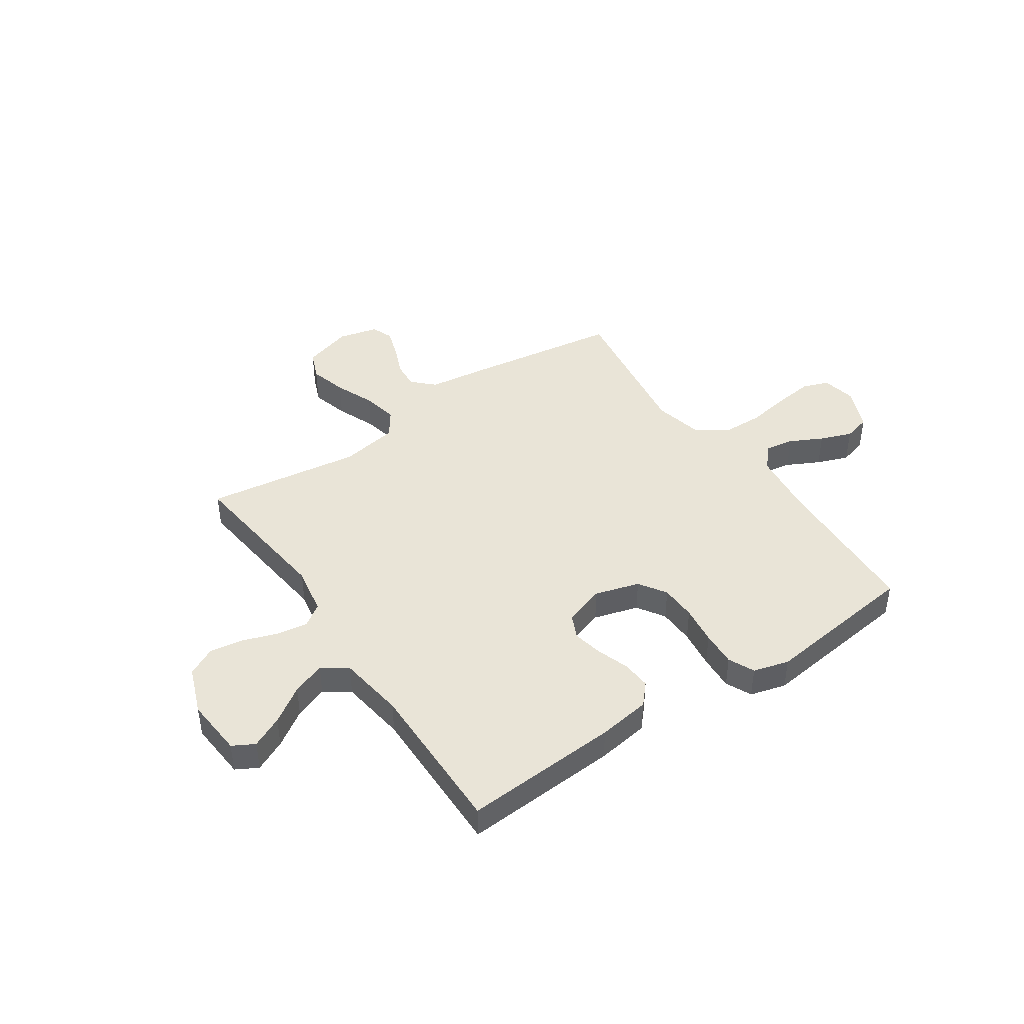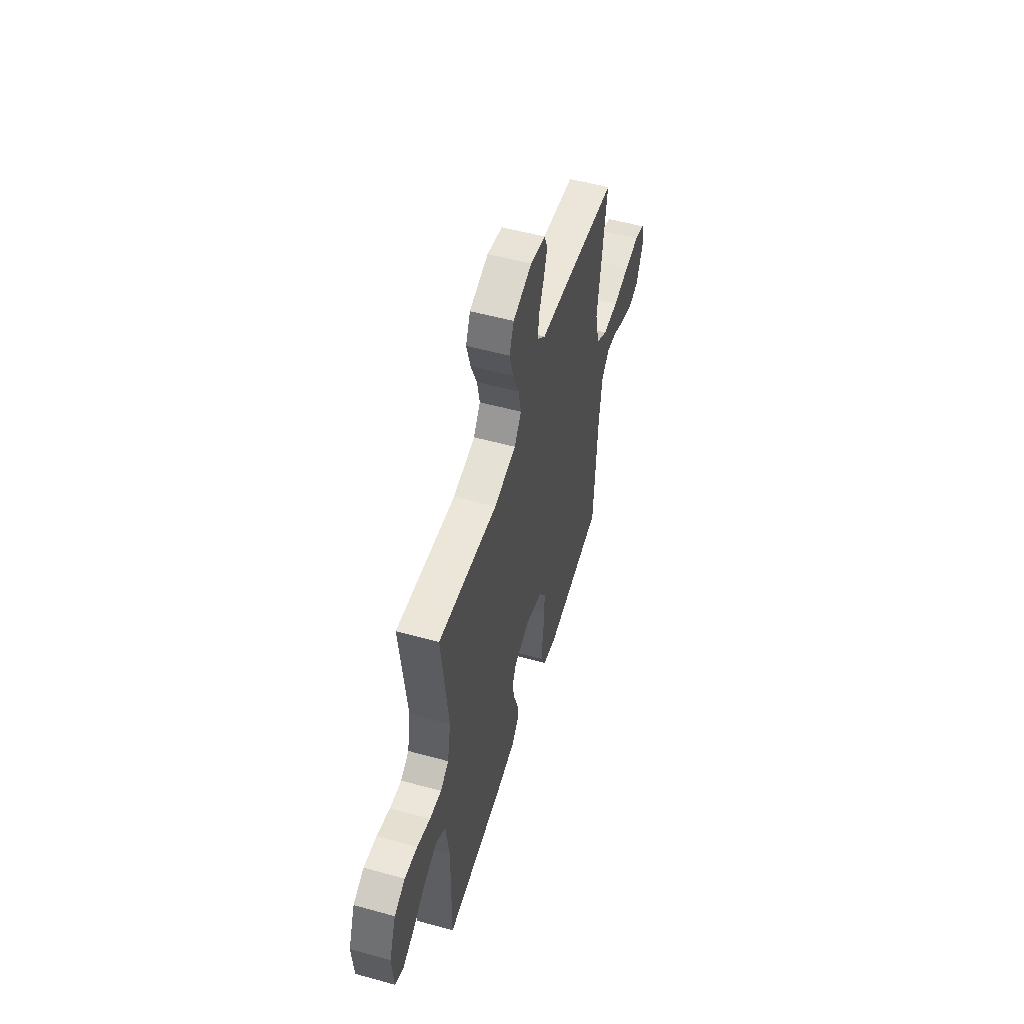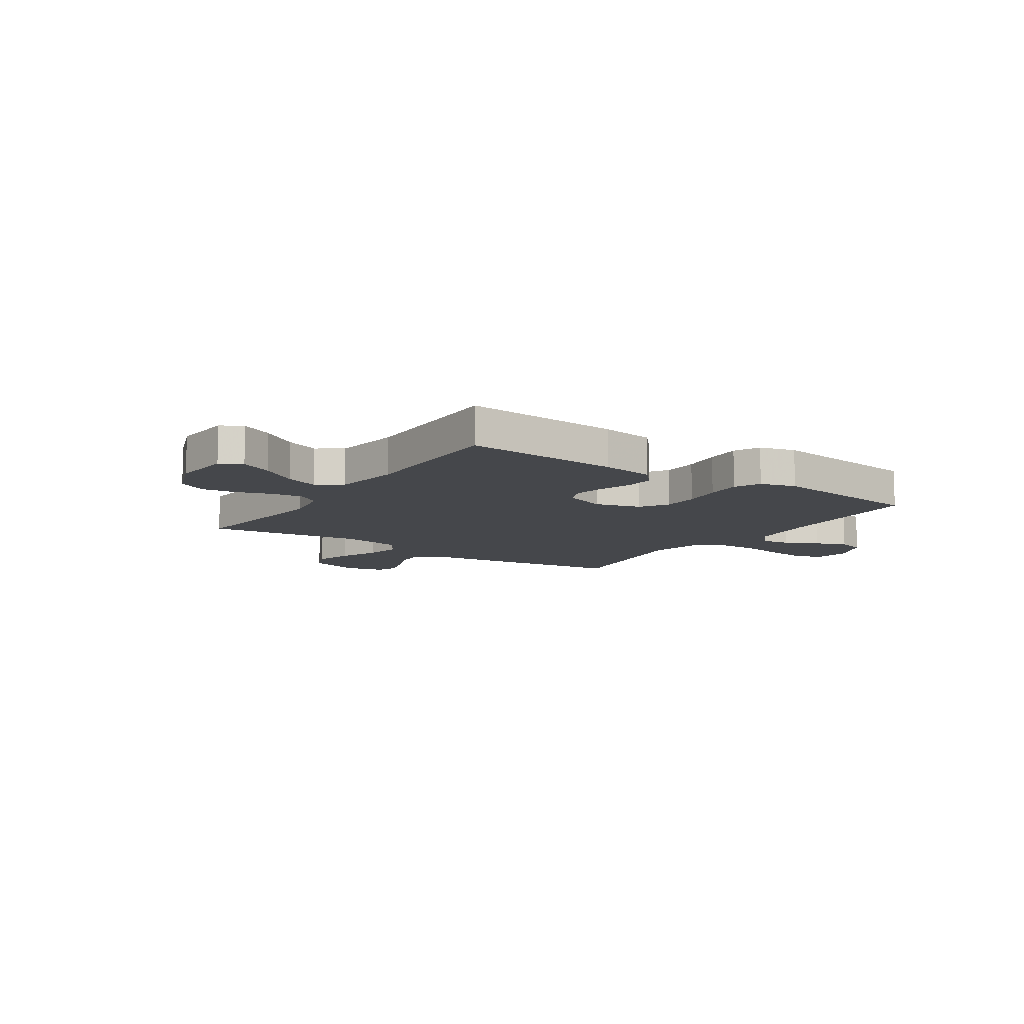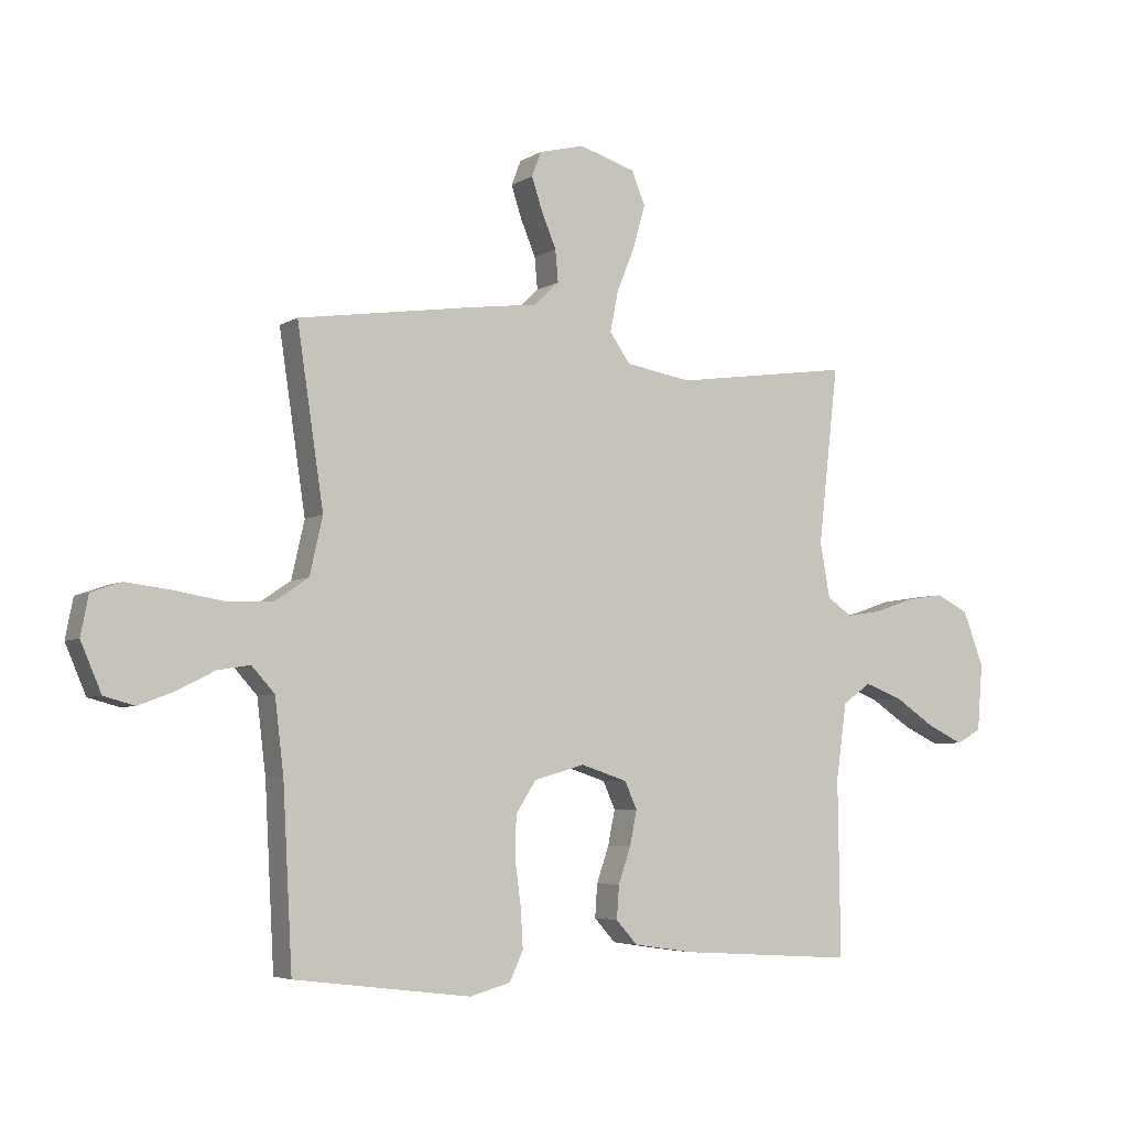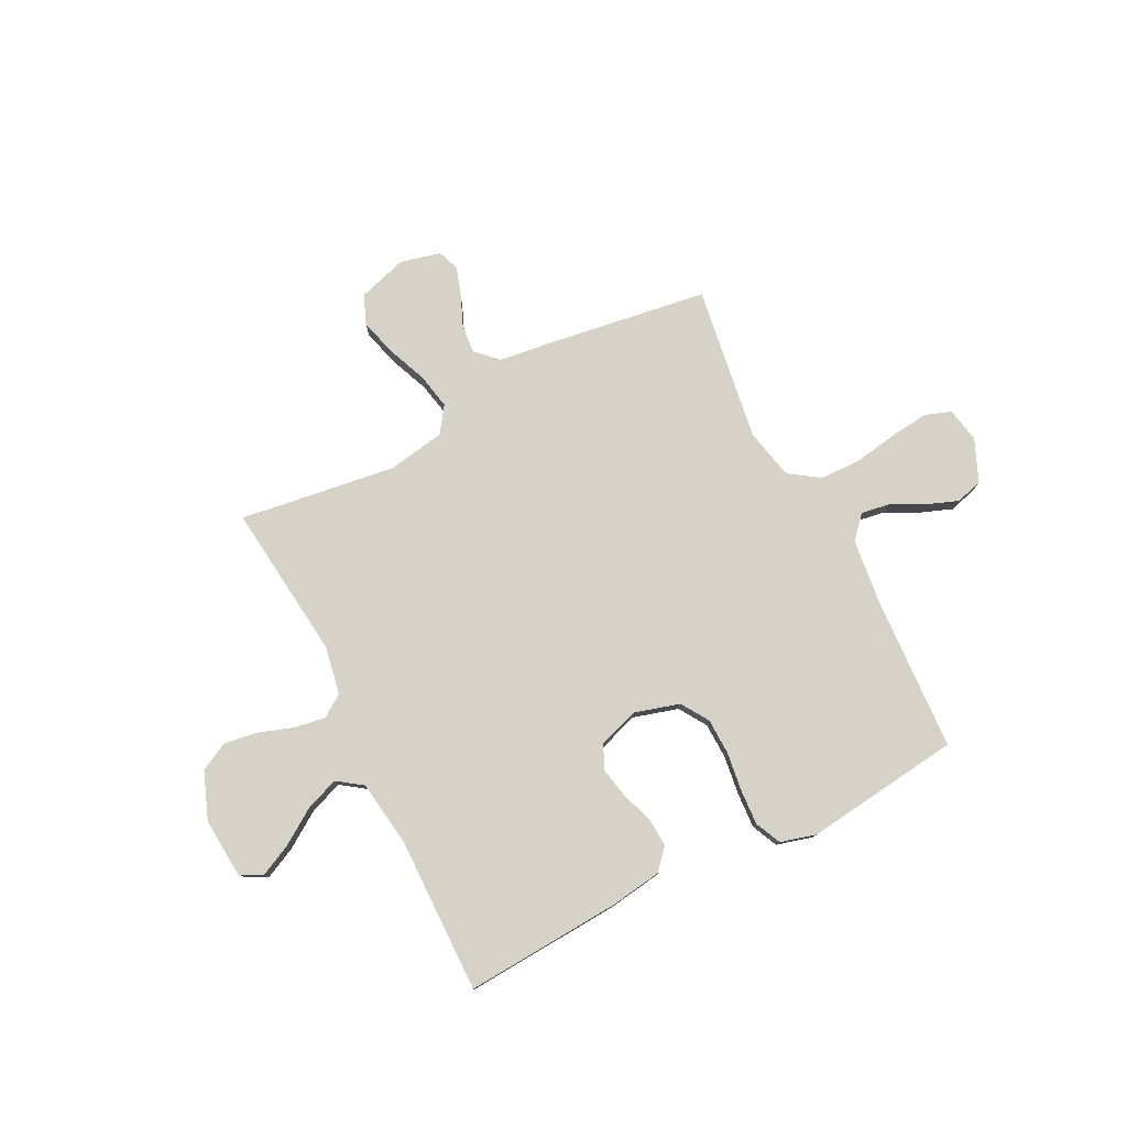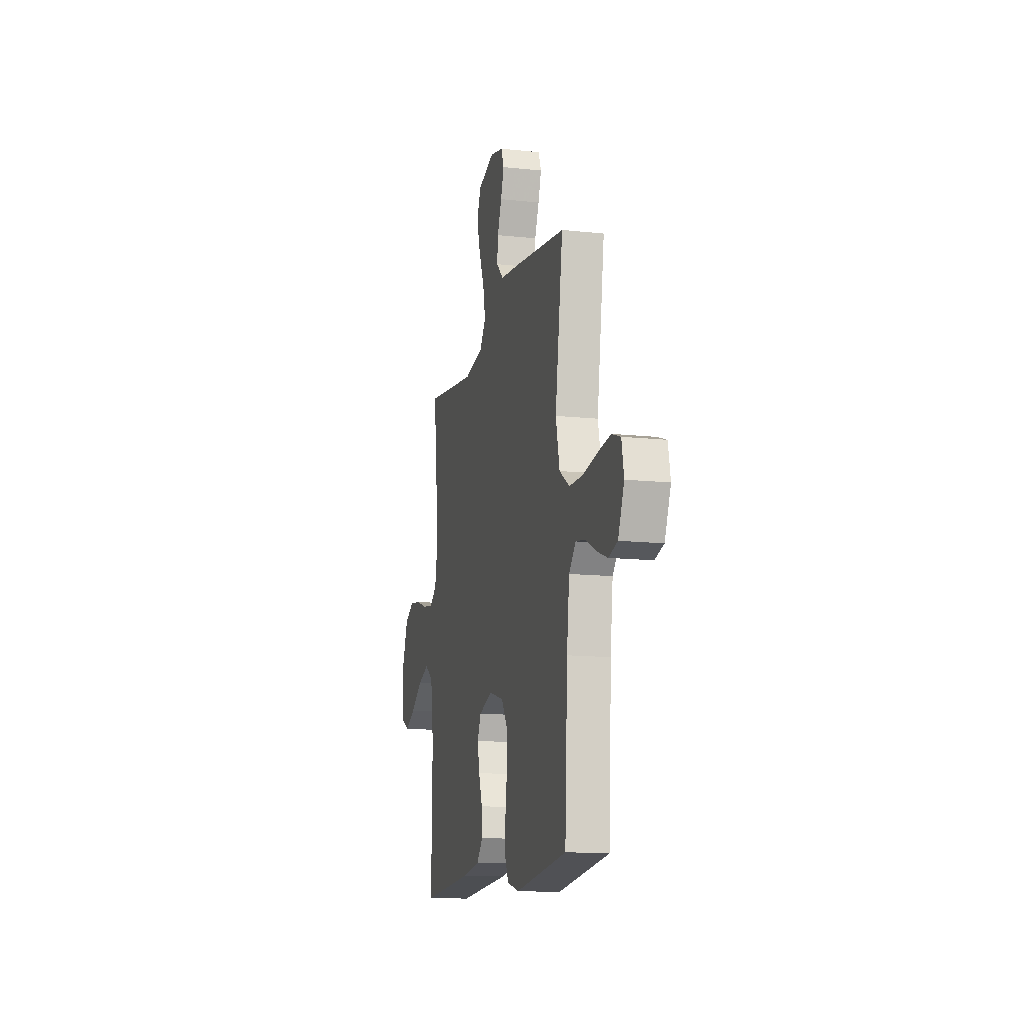
<metadata>
{"format":"obj","ext":"obj","renderer":"f3d","projection":"perspective","resolution":1024,"background":"white","views":[{"elev":43.5,"azim":145.8,"up":"+Y"},{"elev":54.0,"azim":106.4,"up":"+Z"},{"elev":-10.4,"azim":145.9,"up":"+Y"},{"elev":-5.0,"azim":-29.2,"up":"+Z"},{"elev":78.3,"azim":153.1,"up":"+Y"},{"elev":-13.5,"azim":-103.7,"up":"+Z"}]}
</metadata>
<code>
v -0.5 0.07 -0.5
v -0.516 0.07 -0.2
v -0.531 0.07 -0.075
v -0.57 0.07 -0.032
v -0.625 0.07 -0.041
v -0.688 0.07 -0.073
v -0.749 0.07 -0.096
v -0.801 0.07 -0.082
v -0.836 0.07 0
v -0.823 0.07 0.067
v -0.772 0.07 0.085
v -0.697 0.07 0.076
v -0.613 0.07 0.062
v -0.535 0.07 0.064
v -0.477 0.07 0.103
v -0.455 0.07 0.2
v -0.5 0.07 0.5
v -0.2 0.07 0.544
v -0.086 0.07 0.559
v -0.045 0.07 0.599
v -0.05 0.07 0.653
v -0.075 0.07 0.713
v -0.093 0.07 0.768
v -0.077 0.07 0.81
v 0 0.07 0.829
v 0.095 0.07 0.8
v 0.118 0.07 0.744
v 0.098 0.07 0.672
v 0.067 0.07 0.596
v 0.053 0.07 0.527
v 0.088 0.07 0.477
v 0.2 0.07 0.458
v 0.5 0.07 0.5
v 0.466 0.07 0.2
v 0.483 0.07 0.107
v 0.525 0.07 0.078
v 0.585 0.07 0.087
v 0.652 0.07 0.11
v 0.717 0.07 0.12
v 0.772 0.07 0.092
v 0.807 0.07 0
v 0.798 0.07 -0.114
v 0.756 0.07 -0.137
v 0.695 0.07 -0.108
v 0.626 0.07 -0.062
v 0.562 0.07 -0.038
v 0.514 0.07 -0.072
v 0.496 0.07 -0.2
v 0.5 0.07 -0.5
v 0.2 0.07 -0.481
v 0.099 0.07 -0.466
v 0.063 0.07 -0.426
v 0.067 0.07 -0.37
v 0.088 0.07 -0.309
v 0.1 0.07 -0.25
v 0.079 0.07 -0.204
v 0 0.07 -0.178
v -0.086 0.07 -0.203
v -0.12 0.07 -0.256
v -0.122 0.07 -0.325
v -0.112 0.07 -0.4
v -0.108 0.07 -0.468
v -0.131 0.07 -0.518
v -0.2 0.07 -0.537
v -0.5 0 -0.5
v -0.516 0 -0.2
v -0.531 0 -0.075
v -0.57 0 -0.032
v -0.625 0 -0.041
v -0.688 0 -0.073
v -0.749 0 -0.096
v -0.801 0 -0.082
v -0.836 0 0
v -0.823 0 0.067
v -0.772 0 0.085
v -0.697 0 0.076
v -0.613 0 0.062
v -0.535 0 0.064
v -0.477 0 0.103
v -0.455 0 0.2
v -0.5 0 0.5
v -0.2 0 0.544
v -0.086 0 0.559
v -0.045 0 0.599
v -0.05 0 0.653
v -0.075 0 0.713
v -0.093 0 0.768
v -0.077 0 0.81
v 0 0 0.829
v 0.095 0 0.8
v 0.118 0 0.744
v 0.098 0 0.672
v 0.067 0 0.596
v 0.053 0 0.527
v 0.088 0 0.477
v 0.2 0 0.458
v 0.5 0 0.5
v 0.466 0 0.2
v 0.483 0 0.107
v 0.525 0 0.078
v 0.585 0 0.087
v 0.652 0 0.11
v 0.717 0 0.12
v 0.772 0 0.092
v 0.807 0 0
v 0.798 0 -0.114
v 0.756 0 -0.137
v 0.695 0 -0.108
v 0.626 0 -0.062
v 0.562 0 -0.038
v 0.514 0 -0.072
v 0.496 0 -0.2
v 0.5 0 -0.5
v 0.2 0 -0.481
v 0.099 0 -0.466
v 0.063 0 -0.426
v 0.067 0 -0.37
v 0.088 0 -0.309
v 0.1 0 -0.25
v 0.079 0 -0.204
v 0 0 -0.178
v -0.086 0 -0.203
v -0.12 0 -0.256
v -0.122 0 -0.325
v -0.112 0 -0.4
v -0.108 0 -0.468
v -0.131 0 -0.518
v -0.2 0 -0.537
f 64 1 2
f 63 64 2
f 62 63 2
f 61 62 2
f 60 61 2
f 59 60 2 3
f 58 59 3 4
f 57 58 4
f 52 53 54
f 51 52 54
f 50 51 54
f 49 50 54
f 48 49 54
f 47 48 54 55
f 46 47 55 56
f 43 44 45
f 42 43 45
f 41 42 45
f 40 41 45
f 39 40 45
f 38 39 45
f 37 38 45
f 36 37 45 46
f 46 56 57
f 36 46 57
f 35 36 57
f 32 33 34
f 35 57 4
f 34 35 4
f 32 34 4
f 31 32 4
f 27 28 29
f 26 27 29
f 25 26 29
f 24 25 29
f 23 24 29
f 22 23 29
f 21 22 29
f 20 21 29 30
f 16 17 18 19
f 15 16 19
f 30 31 4
f 20 30 4
f 19 20 4
f 15 19 4
f 11 12 13
f 10 11 13
f 9 10 13
f 8 9 13
f 7 8 13
f 6 7 13
f 5 6 13
f 14 15 4 5
f 5 13 14
f 66 65 128
f 66 128 127
f 66 127 126
f 66 126 125
f 66 125 124
f 67 66 124 123
f 68 67 123 122
f 68 122 121
f 118 117 116
f 118 116 115
f 118 115 114
f 118 114 113
f 118 113 112
f 119 118 112 111
f 120 119 111 110
f 109 108 107
f 109 107 106
f 109 106 105
f 109 105 104
f 109 104 103
f 109 103 102
f 109 102 101
f 110 109 101 100
f 121 120 110
f 121 110 100
f 121 100 99
f 98 97 96
f 68 121 99
f 68 99 98
f 68 98 96
f 68 96 95
f 93 92 91
f 93 91 90
f 93 90 89
f 93 89 88
f 93 88 87
f 93 87 86
f 93 86 85
f 94 93 85 84
f 83 82 81 80
f 83 80 79
f 68 95 94
f 68 94 84
f 68 84 83
f 68 83 79
f 77 76 75
f 77 75 74
f 77 74 73
f 77 73 72
f 77 72 71
f 77 71 70
f 77 70 69
f 69 68 79 78
f 78 77 69
f 1 65 66 2
f 2 66 67 3
f 3 67 68 4
f 4 68 69 5
f 5 69 70 6
f 6 70 71 7
f 7 71 72 8
f 8 72 73 9
f 9 73 74 10
f 10 74 75 11
f 11 75 76 12
f 12 76 77 13
f 13 77 78 14
f 14 78 79 15
f 15 79 80 16
f 16 80 81 17
f 17 81 82 18
f 18 82 83 19
f 19 83 84 20
f 20 84 85 21
f 21 85 86 22
f 22 86 87 23
f 23 87 88 24
f 24 88 89 25
f 25 89 90 26
f 26 90 91 27
f 27 91 92 28
f 28 92 93 29
f 29 93 94 30
f 30 94 95 31
f 31 95 96 32
f 32 96 97 33
f 33 97 98 34
f 34 98 99 35
f 35 99 100 36
f 36 100 101 37
f 37 101 102 38
f 38 102 103 39
f 39 103 104 40
f 40 104 105 41
f 41 105 106 42
f 42 106 107 43
f 43 107 108 44
f 44 108 109 45
f 45 109 110 46
f 46 110 111 47
f 47 111 112 48
f 48 112 113 49
f 49 113 114 50
f 50 114 115 51
f 51 115 116 52
f 52 116 117 53
f 53 117 118 54
f 54 118 119 55
f 55 119 120 56
f 56 120 121 57
f 57 121 122 58
f 58 122 123 59
f 59 123 124 60
f 60 124 125 61
f 61 125 126 62
f 62 126 127 63
f 63 127 128 64
f 64 128 65 1

</code>
